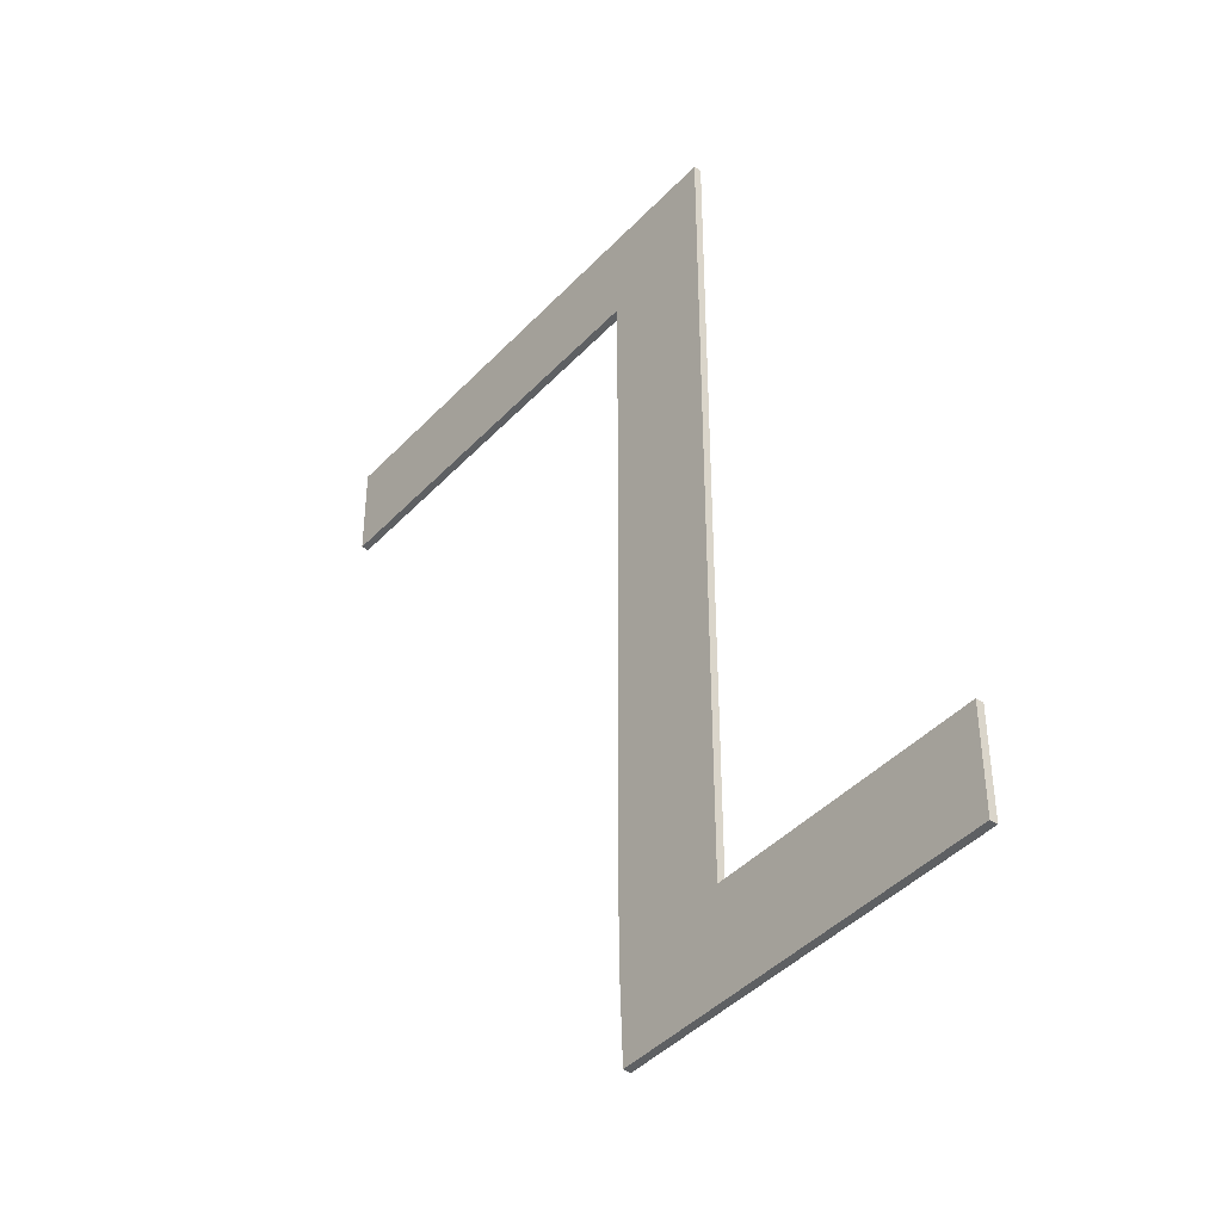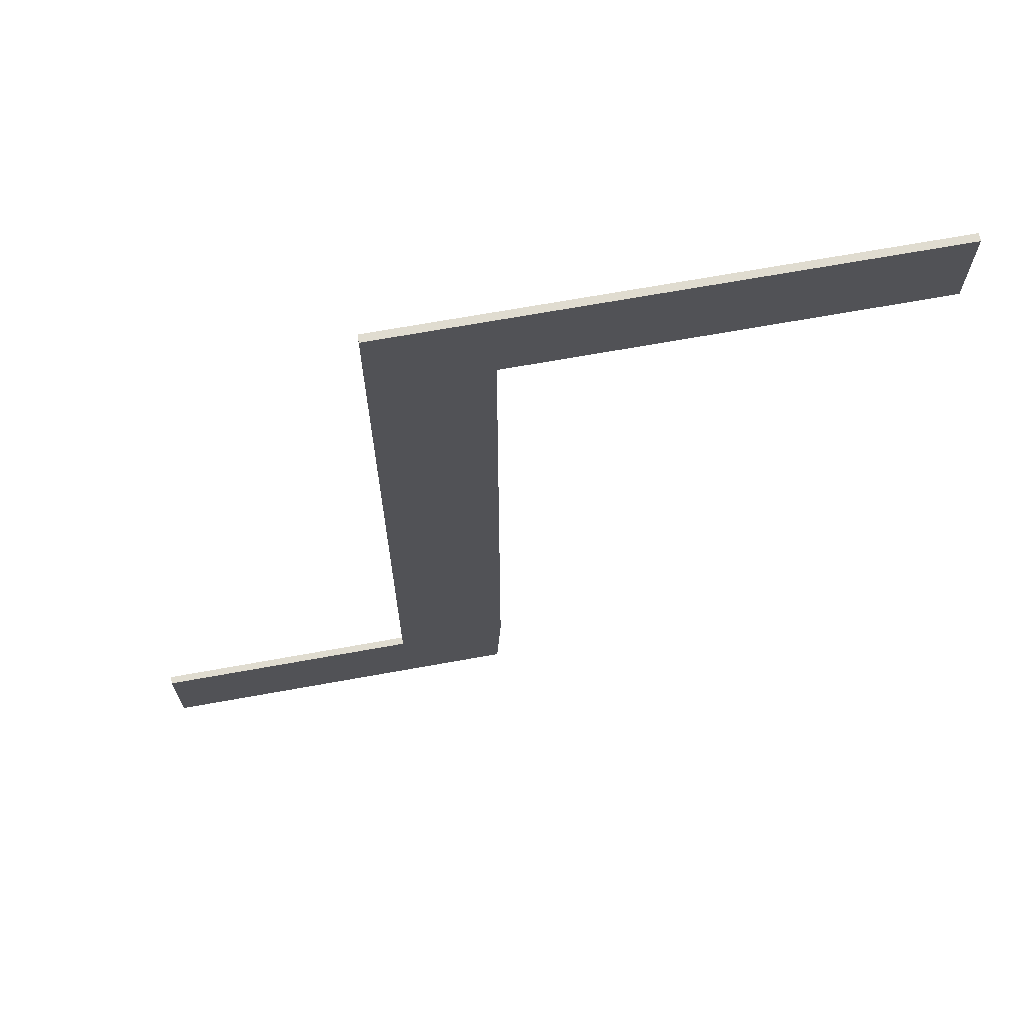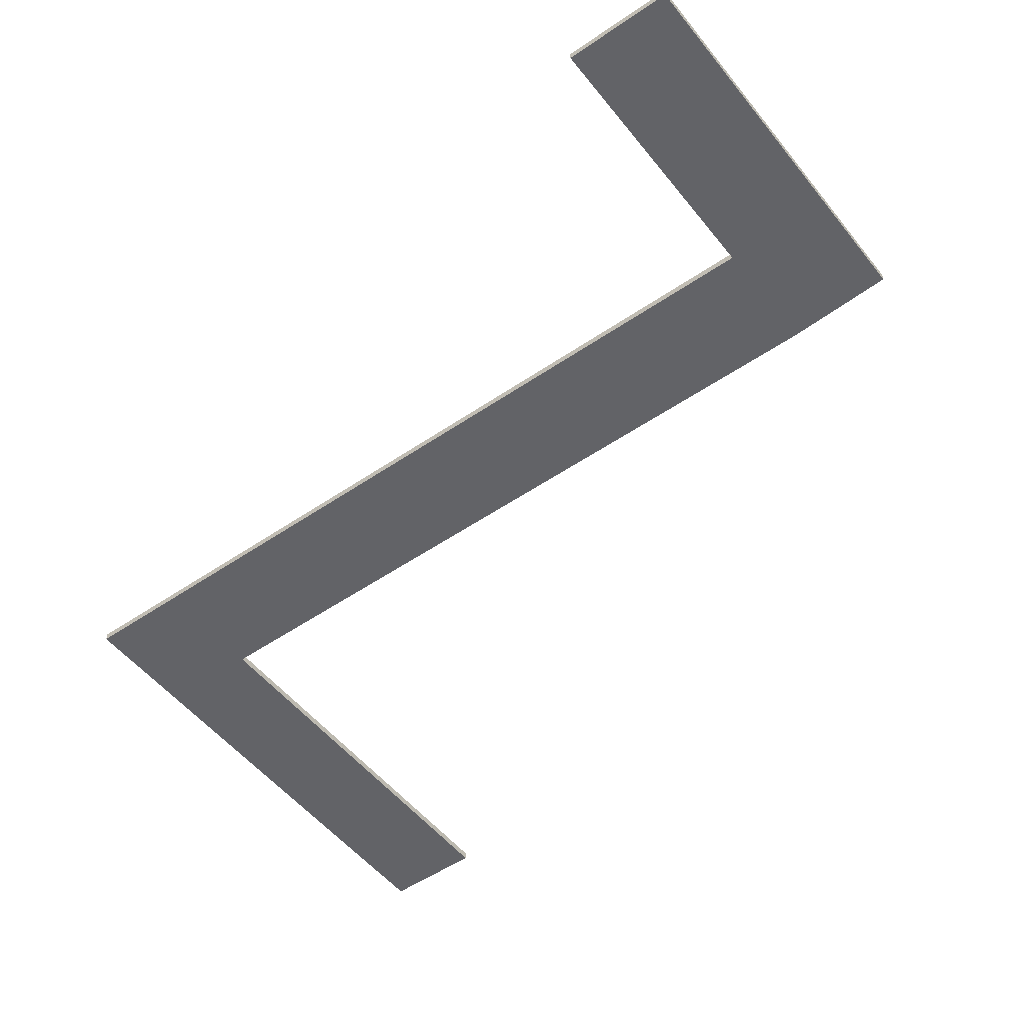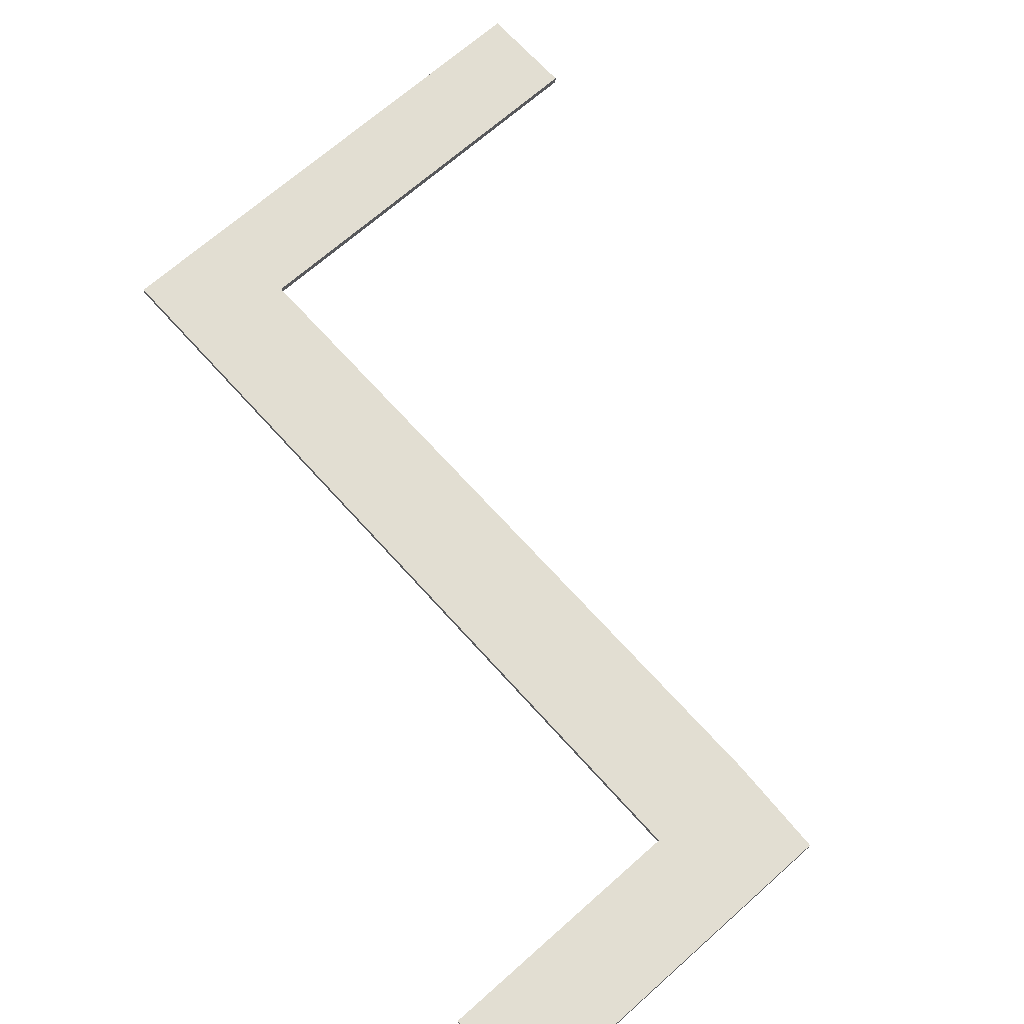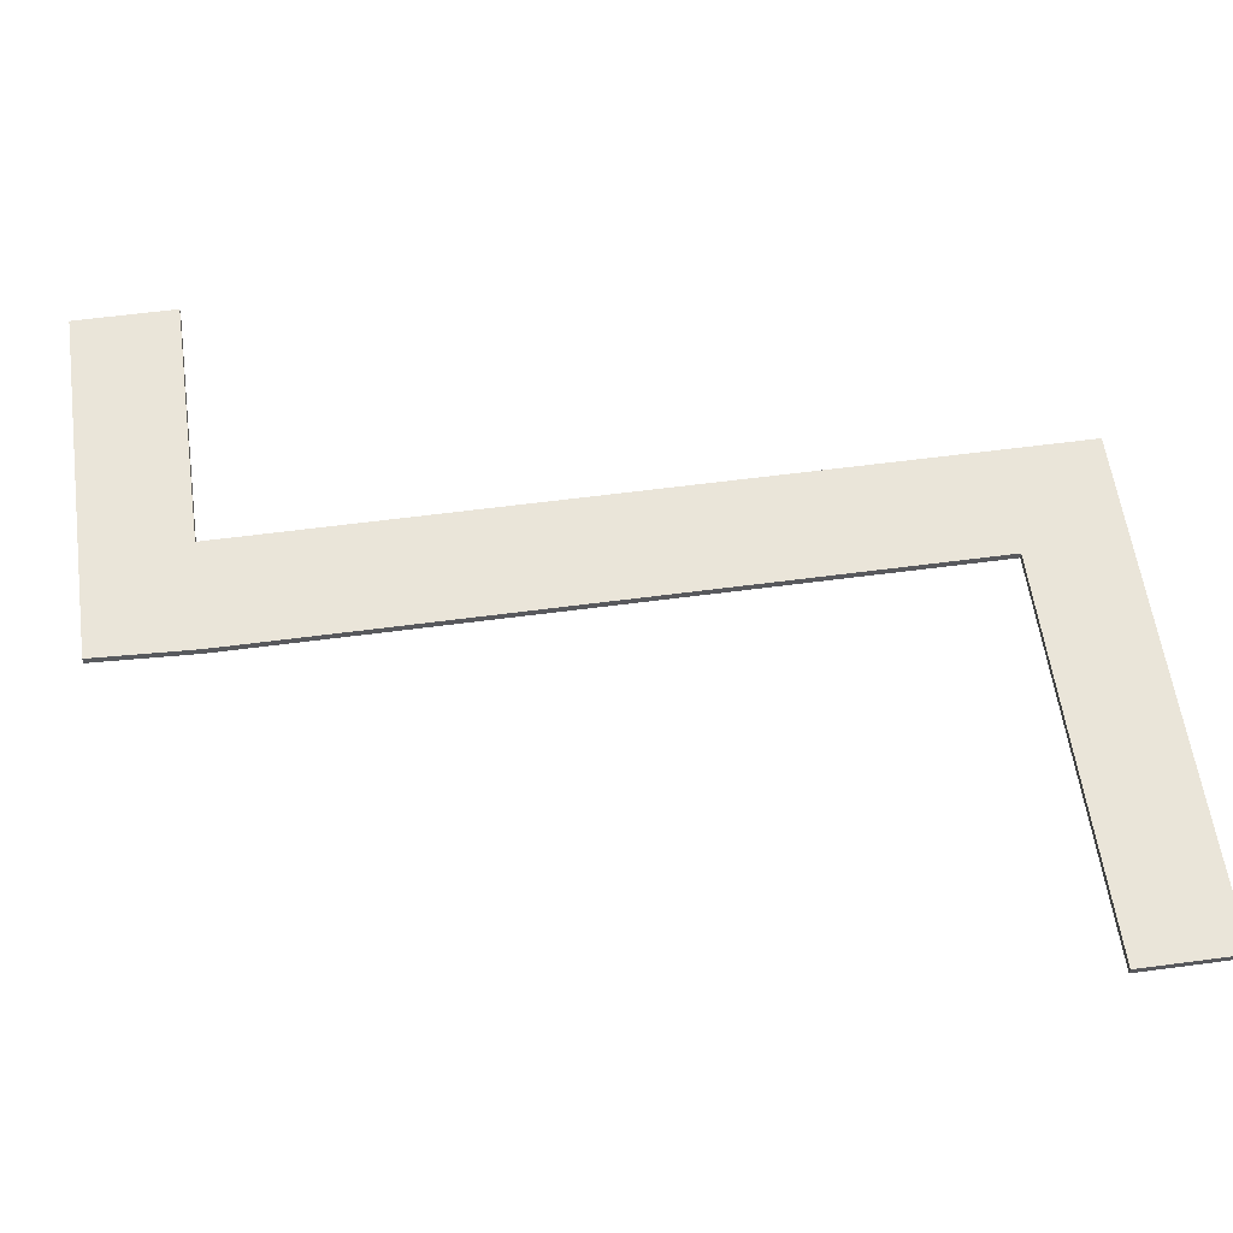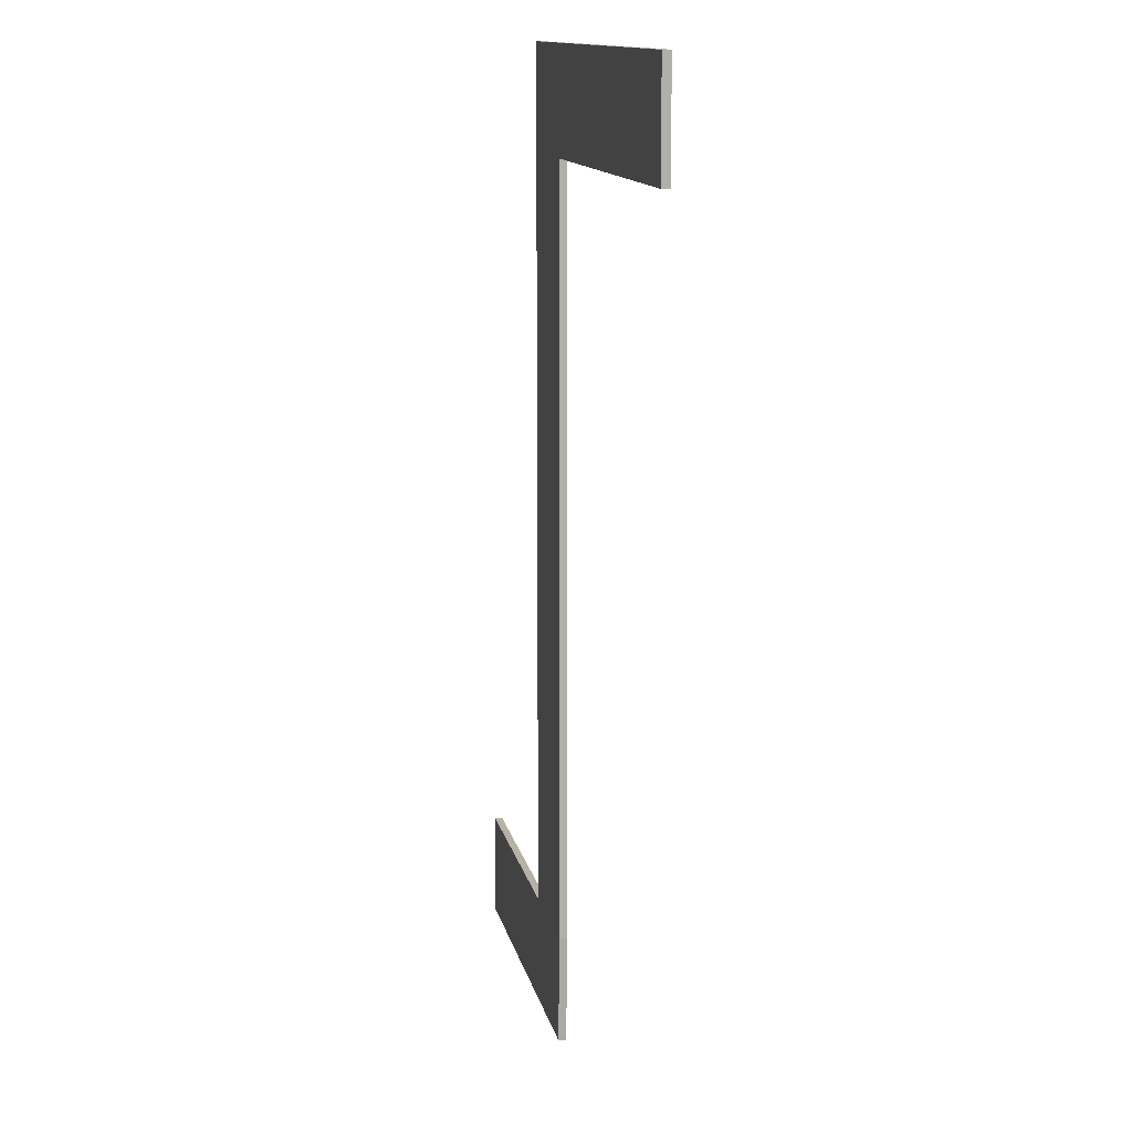
<metadata>
{"format":"obj","ext":"obj","renderer":"f3d","projection":"perspective","resolution":1024,"background":"white","views":[{"elev":-42.5,"azim":50.9,"up":"+Z"},{"elev":69.6,"azim":169.8,"up":"+Z"},{"elev":-51.0,"azim":126.9,"up":"+Y"},{"elev":67.9,"azim":138.2,"up":"+Y"},{"elev":57.9,"azim":-97.9,"up":"+Y"},{"elev":12.1,"azim":-100.7,"up":"+Z"}]}
</metadata>
<code>
o Cube.003_Cube.067
v -0.9826 5.707 20.27
v -0.9826 5.707 18.27
v 9.422 5.707 18.27
v 9.422 5.707 20.27
v -0.9826 5.857 20.27
v -0.9826 5.857 18.27
v 9.422 5.857 18.27
v 9.422 5.857 20.27
v 7.159 5.857 18.27
v 7.159 5.707 18.27
v 7.249 5.857 20.27
v 7.249 5.707 20.27
v 9.422 5.707 1.668
v 9.422 5.857 1.668
v 7.249 5.857 1.668
v 7.249 5.707 1.668
v 7.159 5.857 3.743
v 7.159 5.707 3.743
v 9.422 5.707 3.743
v 9.422 5.857 3.743
v 14.74 5.707 1.668
v 14.74 5.857 1.668
v 14.74 5.707 3.743
v 14.74 5.857 3.743
f 5 6 2 1
f 18 17 15 16
f 7 8 4 3
f 11 5 1 12
f 12 10 3 4
f 11 9 6 5
f 6 9 10 2
f 8 11 12 4
f 1 2 10 12
f 8 7 9 11
f 15 14 13 16
f 14 20 24 22
f 19 18 16 13
f 17 20 14 15
f 10 9 17 18
f 7 3 19 20
f 3 10 18 19
f 9 7 20 17
f 24 23 21 22
f 13 14 22 21
f 20 19 23 24
f 19 13 21 23

</code>
